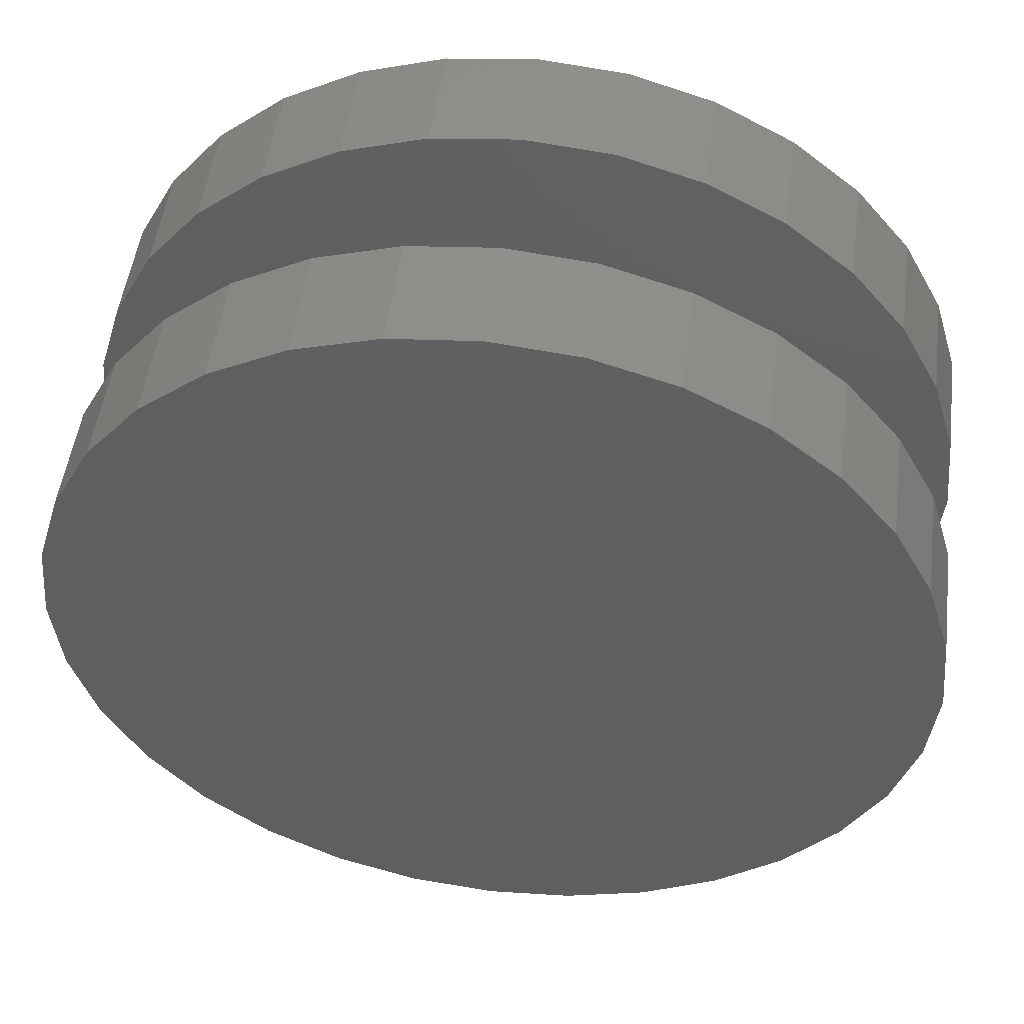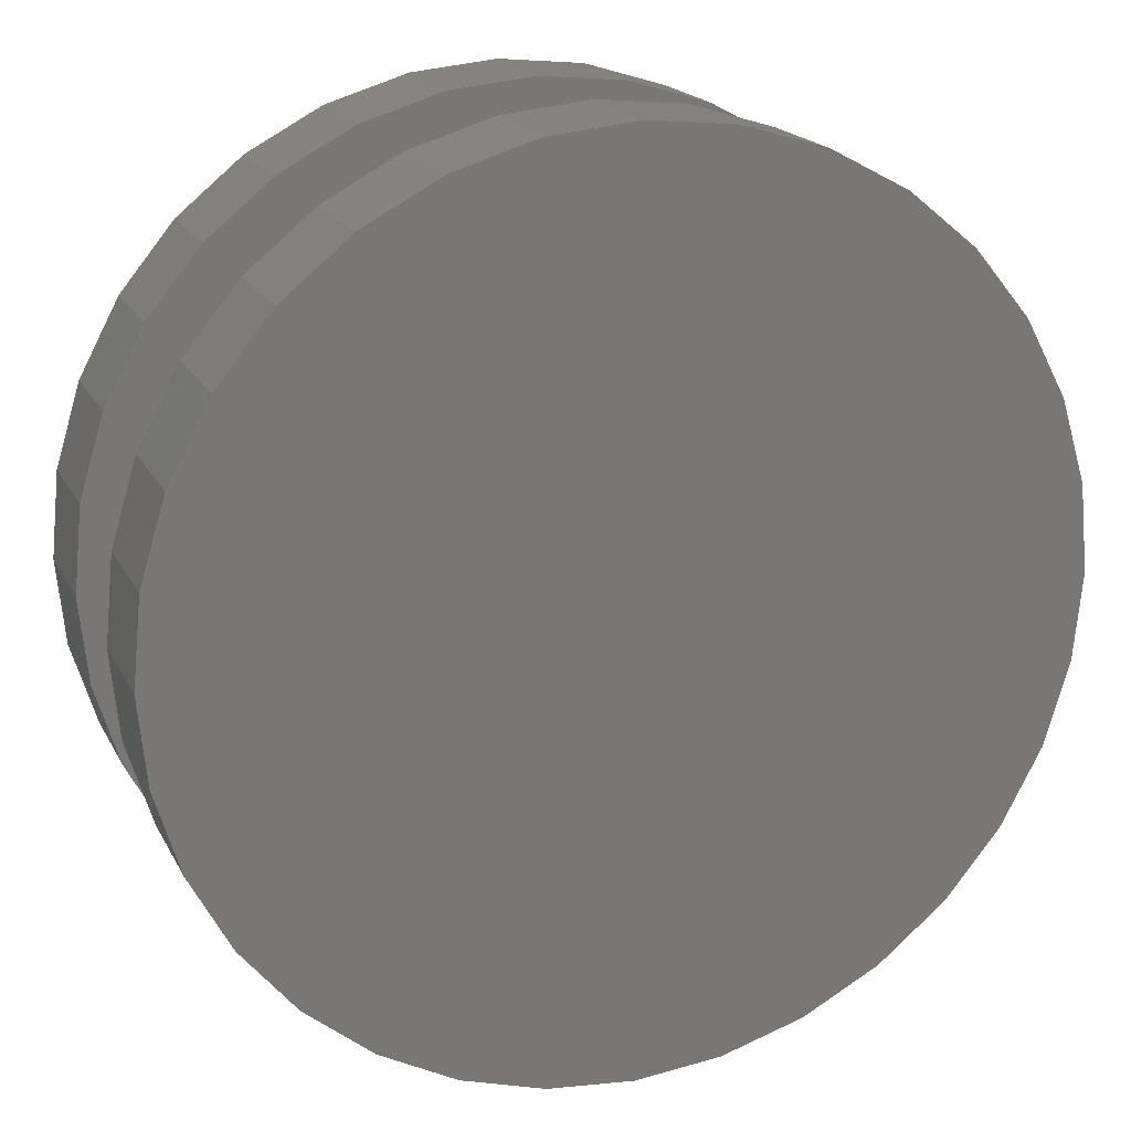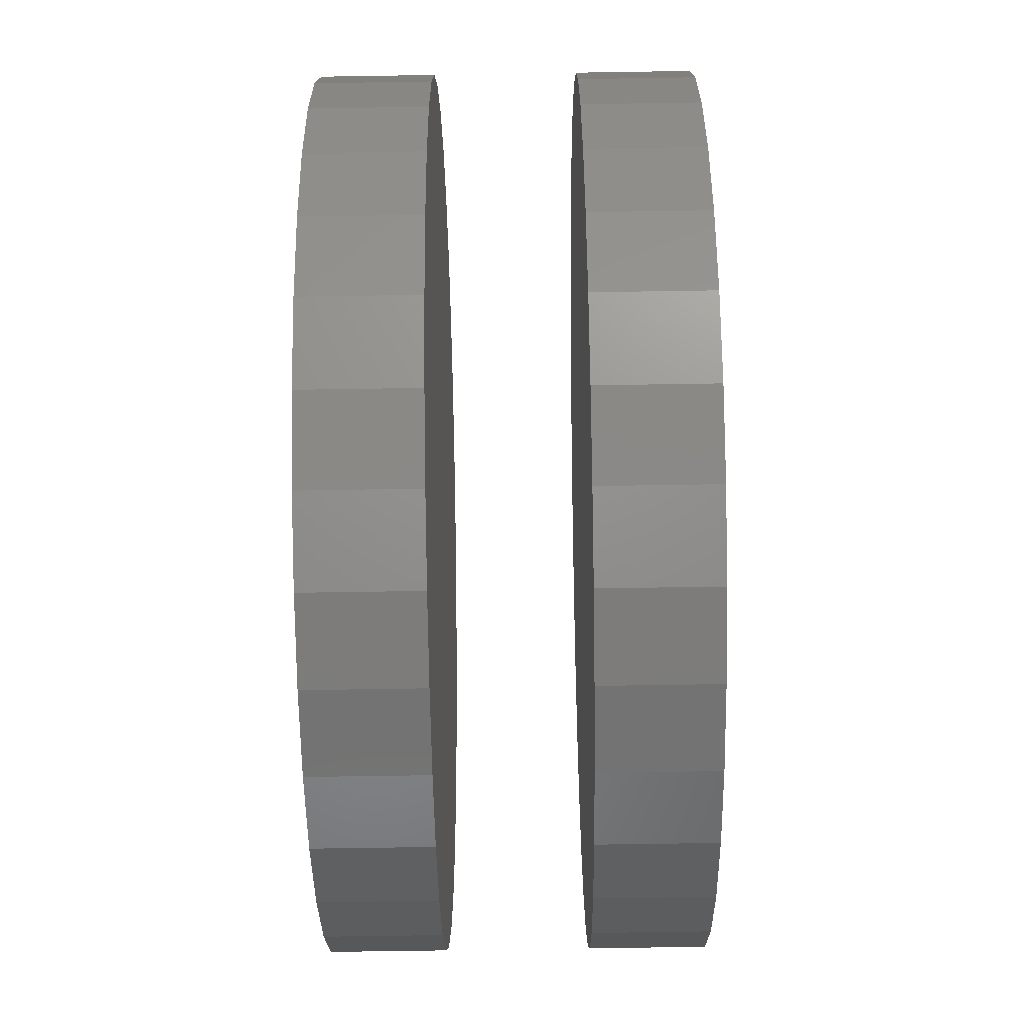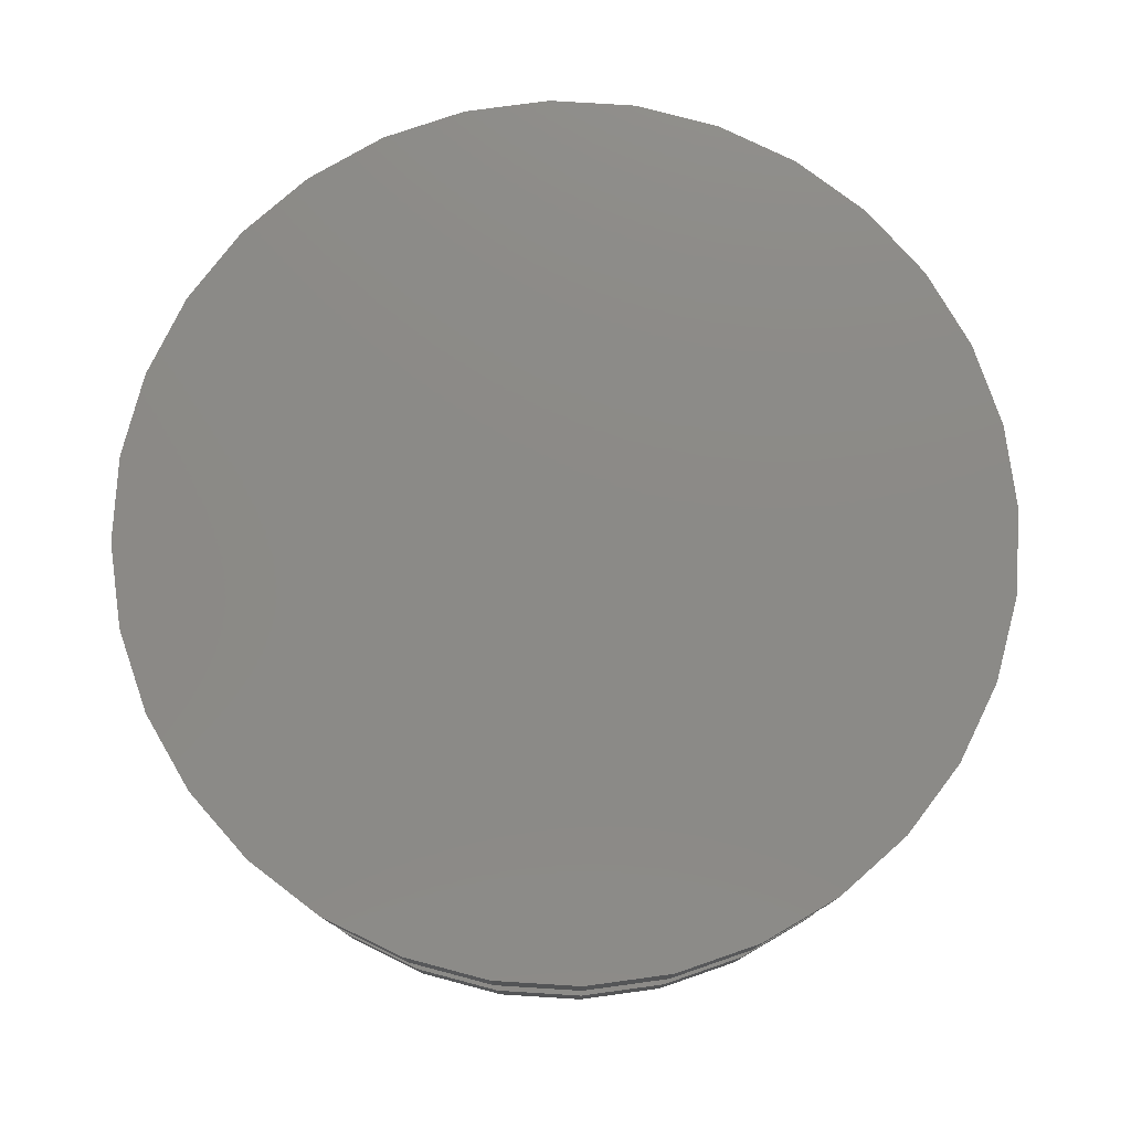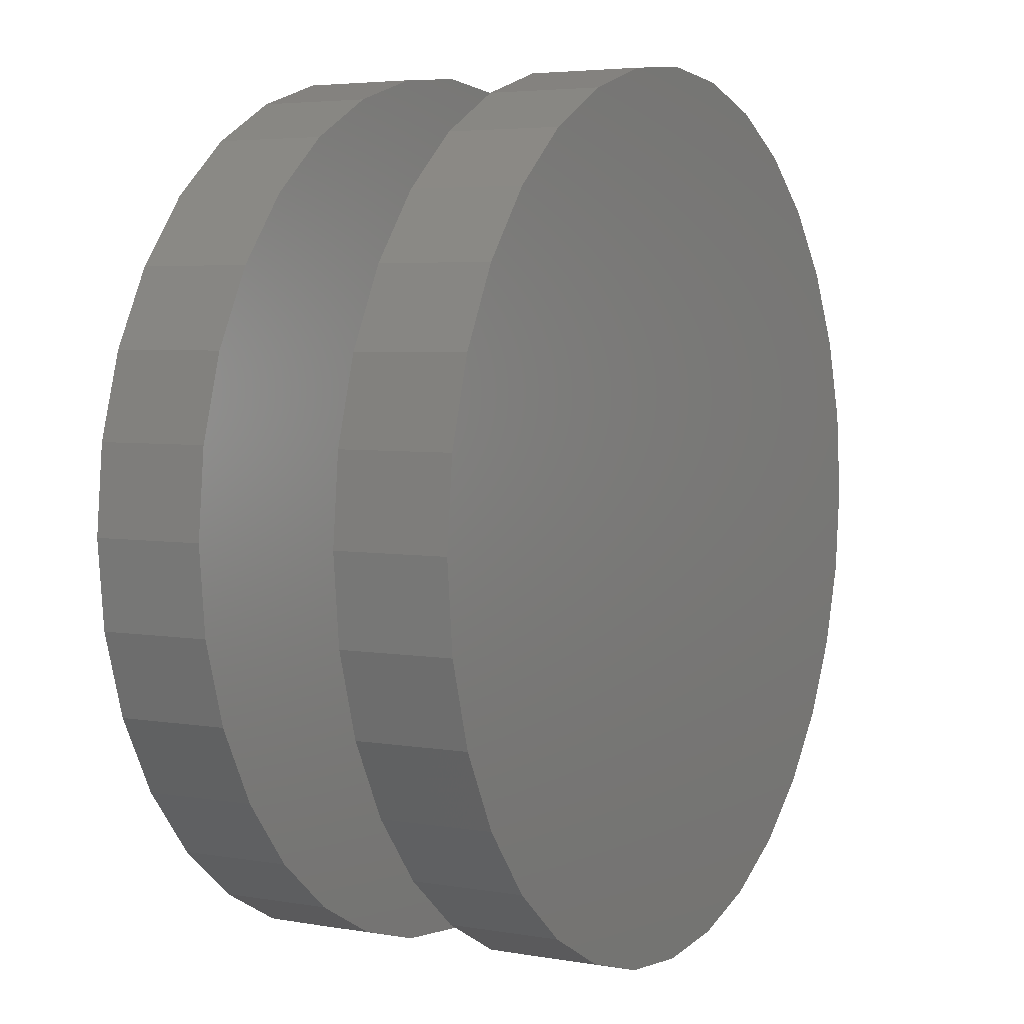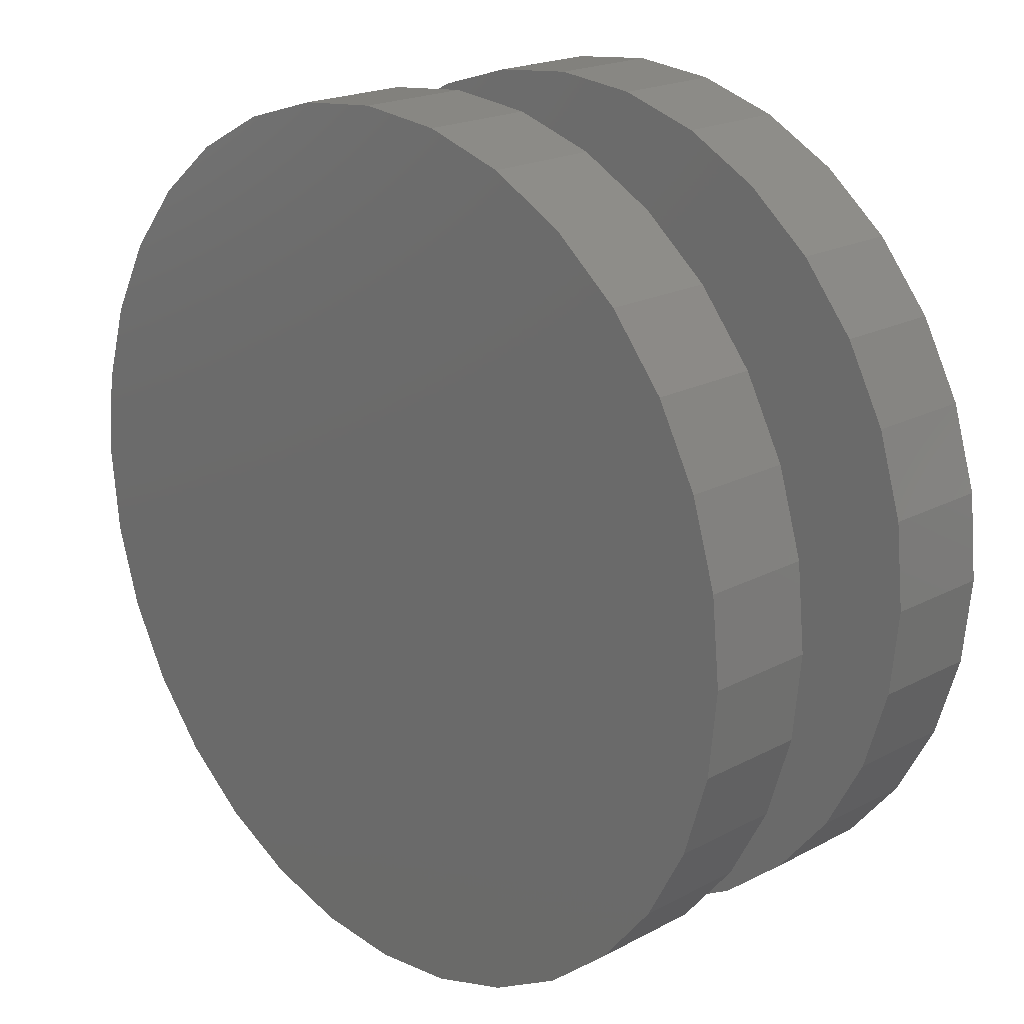
<metadata>
{"format":"stl","ext":"stl","renderer":"f3d","projection":"perspective","resolution":1024,"background":"white","views":[{"elev":50.2,"azim":-172.6,"up":"+Z"},{"elev":18.8,"azim":-20.3,"up":"+Z"},{"elev":-70.2,"azim":-89.1,"up":"+Z"},{"elev":77.9,"azim":42.9,"up":"+Y"},{"elev":4.5,"azim":-61.0,"up":"+Z"},{"elev":20.1,"azim":45.9,"up":"+Z"}]}
</metadata>
<code>
# stl→obj: 128 verts, 248 faces
v -0.75 -0.07031 0.3906
v -0.75 -0.1016 0.3906
v -0.7476 -0.07031 0.4145
v -0.7476 -0.1016 0.4145
v -0.7407 -0.07031 0.4375
v -0.7407 -0.1016 0.4375
v -0.7294 -0.07031 0.4586
v -0.7294 -0.1016 0.4586
v -0.7142 -0.07031 0.4772
v -0.7142 -0.1016 0.4772
v -0.6956 -0.07031 0.4924
v -0.6956 -0.1016 0.4924
v -0.6745 -0.07031 0.5037
v -0.6745 -0.1016 0.5037
v -0.6515 -0.07031 0.5106
v -0.6515 -0.1016 0.5106
v -0.6276 -0.07031 0.513
v -0.6276 -0.1016 0.513
v -0.6038 -0.07031 0.5106
v -0.6038 -0.1016 0.5106
v -0.5808 -0.07031 0.5037
v -0.5808 -0.1016 0.5037
v -0.5596 -0.07031 0.4924
v -0.5596 -0.1016 0.4924
v -0.5411 -0.07031 0.4772
v -0.5411 -0.1016 0.4772
v -0.5259 -0.07031 0.4586
v -0.5259 -0.1016 0.4586
v -0.5146 -0.07031 0.4375
v -0.5146 -0.1016 0.4375
v -0.5076 -0.07031 0.4145
v -0.5076 -0.1016 0.4145
v -0.5053 -0.07031 0.3906
v -0.5053 -0.1016 0.3906
v -0.75 2.922e-19 0.3906
v -0.75 -0.03125 0.3906
v -0.7476 1.878e-18 0.4145
v -0.7476 -0.03125 0.4145
v -0.7407 3.926e-18 0.4375
v -0.7407 -0.03125 0.4375
v -0.7294 6.356e-18 0.4586
v -0.7294 -0.03125 0.4586
v -0.7142 9.075e-18 0.4772
v -0.7142 -0.03125 0.4772
v -0.6956 1.198e-17 0.4924
v -0.6956 -0.03125 0.4924
v -0.6745 1.495e-17 0.5037
v -0.6745 -0.03125 0.5037
v -0.6515 1.789e-17 0.5106
v -0.6515 -0.03125 0.5106
v -0.6276 2.067e-17 0.513
v -0.6276 -0.03125 0.513
v -0.6038 2.319e-17 0.5106
v -0.6038 -0.03125 0.5106
v -0.5808 2.535e-17 0.5037
v -0.5808 -0.03125 0.5037
v -0.5596 2.707e-17 0.4924
v -0.5596 -0.03125 0.4924
v -0.5411 2.829e-17 0.4772
v -0.5411 -0.03125 0.4772
v -0.5259 2.895e-17 0.4586
v -0.5259 -0.03125 0.4586
v -0.5146 2.903e-17 0.4375
v -0.5146 -0.03125 0.4375
v -0.5076 2.853e-17 0.4145
v -0.5076 -0.03125 0.4145
v -0.5053 2.746e-17 0.3906
v -0.5053 -0.03125 0.3906
v -0.5076 -0.07031 0.3668
v -0.5076 -0.1016 0.3668
v -0.5146 -0.07031 0.3438
v -0.5146 -0.1016 0.3438
v -0.5259 -0.07031 0.3226
v -0.5259 -0.1016 0.3226
v -0.5411 -0.07031 0.3041
v -0.5411 -0.1016 0.3041
v -0.5596 -0.07031 0.2889
v -0.5596 -0.1016 0.2889
v -0.5808 -0.07031 0.2776
v -0.5808 -0.1016 0.2776
v -0.6038 -0.07031 0.2706
v -0.6038 -0.1016 0.2706
v -0.6276 -0.07031 0.2683
v -0.6276 -0.1016 0.2683
v -0.6515 -0.07031 0.2706
v -0.6515 -0.1016 0.2706
v -0.6745 -0.07031 0.2776
v -0.6745 -0.1016 0.2776
v -0.6956 -0.07031 0.2889
v -0.6956 -0.1016 0.2889
v -0.7142 -0.07031 0.3041
v -0.7142 -0.1016 0.3041
v -0.7294 -0.07031 0.3226
v -0.7294 -0.1016 0.3226
v -0.7407 -0.07031 0.3438
v -0.7407 -0.1016 0.3438
v -0.7476 -0.07031 0.3668
v -0.7476 -0.1016 0.3668
v -0.5076 2.588e-17 0.3668
v -0.5076 -0.03125 0.3668
v -0.5146 2.383e-17 0.3438
v -0.5146 -0.03125 0.3438
v -0.5259 2.14e-17 0.3226
v -0.5259 -0.03125 0.3226
v -0.5411 1.868e-17 0.3041
v -0.5411 -0.03125 0.3041
v -0.5596 1.578e-17 0.2889
v -0.5596 -0.03125 0.2889
v -0.5808 1.28e-17 0.2776
v -0.5808 -0.03125 0.2776
v -0.6038 9.866e-18 0.2706
v -0.6038 -0.03125 0.2706
v -0.6276 7.085e-18 0.2683
v -0.6276 -0.03125 0.2683
v -0.6515 4.565e-18 0.2706
v -0.6515 -0.03125 0.2706
v -0.6745 2.403e-18 0.2776
v -0.6745 -0.03125 0.2776
v -0.6956 6.82e-19 0.2889
v -0.6956 -0.03125 0.2889
v -0.7142 -5.319e-19 0.3041
v -0.7142 -0.03125 0.3041
v -0.7294 -1.192e-18 0.3226
v -0.7294 -0.03125 0.3226
v -0.7407 -1.273e-18 0.3438
v -0.7407 -0.03125 0.3438
v -0.7476 -7.72e-19 0.3668
v -0.7476 -0.03125 0.3668
f 1 2 3
f 3 2 4
f 3 4 5
f 5 4 6
f 5 6 7
f 7 6 8
f 7 8 9
f 9 8 10
f 9 10 11
f 11 10 12
f 11 12 13
f 13 12 14
f 13 14 15
f 15 14 16
f 15 16 17
f 17 16 18
f 17 18 19
f 19 18 20
f 19 20 21
f 21 20 22
f 21 22 23
f 23 22 24
f 23 24 25
f 25 24 26
f 25 26 27
f 27 26 28
f 27 28 29
f 29 28 30
f 29 30 31
f 31 30 32
f 31 32 33
f 33 32 34
f 35 36 37
f 37 36 38
f 37 38 39
f 39 38 40
f 39 40 41
f 41 40 42
f 41 42 43
f 43 42 44
f 43 44 45
f 45 44 46
f 45 46 47
f 47 46 48
f 47 48 49
f 49 48 50
f 49 50 51
f 51 50 52
f 51 52 53
f 53 52 54
f 53 54 55
f 55 54 56
f 55 56 57
f 57 56 58
f 57 58 59
f 59 58 60
f 59 60 61
f 61 60 62
f 61 62 63
f 63 62 64
f 63 64 65
f 65 64 66
f 65 66 67
f 67 66 68
f 33 34 69
f 69 34 70
f 69 70 71
f 71 70 72
f 71 72 73
f 73 72 74
f 73 74 75
f 75 74 76
f 75 76 77
f 77 76 78
f 77 78 79
f 79 78 80
f 79 80 81
f 81 80 82
f 81 82 83
f 83 82 84
f 83 84 85
f 85 84 86
f 85 86 87
f 87 86 88
f 87 88 89
f 89 88 90
f 89 90 91
f 91 90 92
f 91 92 93
f 93 92 94
f 93 94 95
f 95 94 96
f 95 96 97
f 97 96 98
f 97 98 1
f 1 98 2
f 67 68 99
f 99 68 100
f 99 100 101
f 101 100 102
f 101 102 103
f 103 102 104
f 103 104 105
f 105 104 106
f 105 106 107
f 107 106 108
f 107 108 109
f 109 108 110
f 109 110 111
f 111 110 112
f 111 112 113
f 113 112 114
f 113 114 115
f 115 114 116
f 115 116 117
f 117 116 118
f 117 118 119
f 119 118 120
f 119 120 121
f 121 120 122
f 121 122 123
f 123 122 124
f 123 124 125
f 125 124 126
f 125 126 127
f 127 126 128
f 127 128 35
f 35 128 36
f 50 54 52
f 54 50 48
f 54 48 56
f 56 48 46
f 56 46 58
f 108 118 110
f 110 118 116
f 110 116 112
f 112 116 114
f 58 46 60
f 60 46 44
f 60 44 62
f 62 44 42
f 62 42 64
f 64 42 40
f 64 40 66
f 66 40 38
f 66 38 68
f 68 38 36
f 68 36 100
f 100 36 128
f 100 128 102
f 102 128 126
f 102 126 104
f 104 126 124
f 104 124 106
f 106 124 122
f 106 122 108
f 108 122 120
f 108 120 118
f 17 19 15
f 13 15 19
f 21 13 19
f 11 13 21
f 23 11 21
f 79 87 77
f 85 87 79
f 81 85 79
f 83 85 81
f 87 89 77
f 77 89 91
f 77 91 75
f 75 91 93
f 75 93 73
f 73 93 95
f 73 95 71
f 71 95 97
f 71 97 69
f 69 97 1
f 69 1 33
f 33 1 3
f 33 3 31
f 31 3 5
f 31 5 29
f 29 5 7
f 29 7 27
f 27 7 9
f 27 9 25
f 25 9 11
f 25 11 23
f 16 20 18
f 20 16 14
f 20 14 22
f 22 14 12
f 22 12 24
f 78 88 80
f 80 88 86
f 80 86 82
f 82 86 84
f 24 12 26
f 26 12 10
f 26 10 28
f 28 10 8
f 28 8 30
f 30 8 6
f 30 6 32
f 32 6 4
f 32 4 34
f 34 4 2
f 34 2 70
f 70 2 98
f 70 98 72
f 72 98 96
f 72 96 74
f 74 96 94
f 74 94 76
f 76 94 92
f 76 92 78
f 78 92 90
f 78 90 88
f 51 53 49
f 47 49 53
f 55 47 53
f 45 47 55
f 57 45 55
f 109 117 107
f 115 117 109
f 111 115 109
f 113 115 111
f 117 119 107
f 107 119 121
f 107 121 105
f 105 121 123
f 105 123 103
f 103 123 125
f 103 125 101
f 101 125 127
f 101 127 99
f 99 127 35
f 99 35 67
f 67 35 37
f 67 37 65
f 65 37 39
f 65 39 63
f 63 39 41
f 63 41 61
f 61 41 43
f 61 43 59
f 59 43 45
f 59 45 57

</code>
